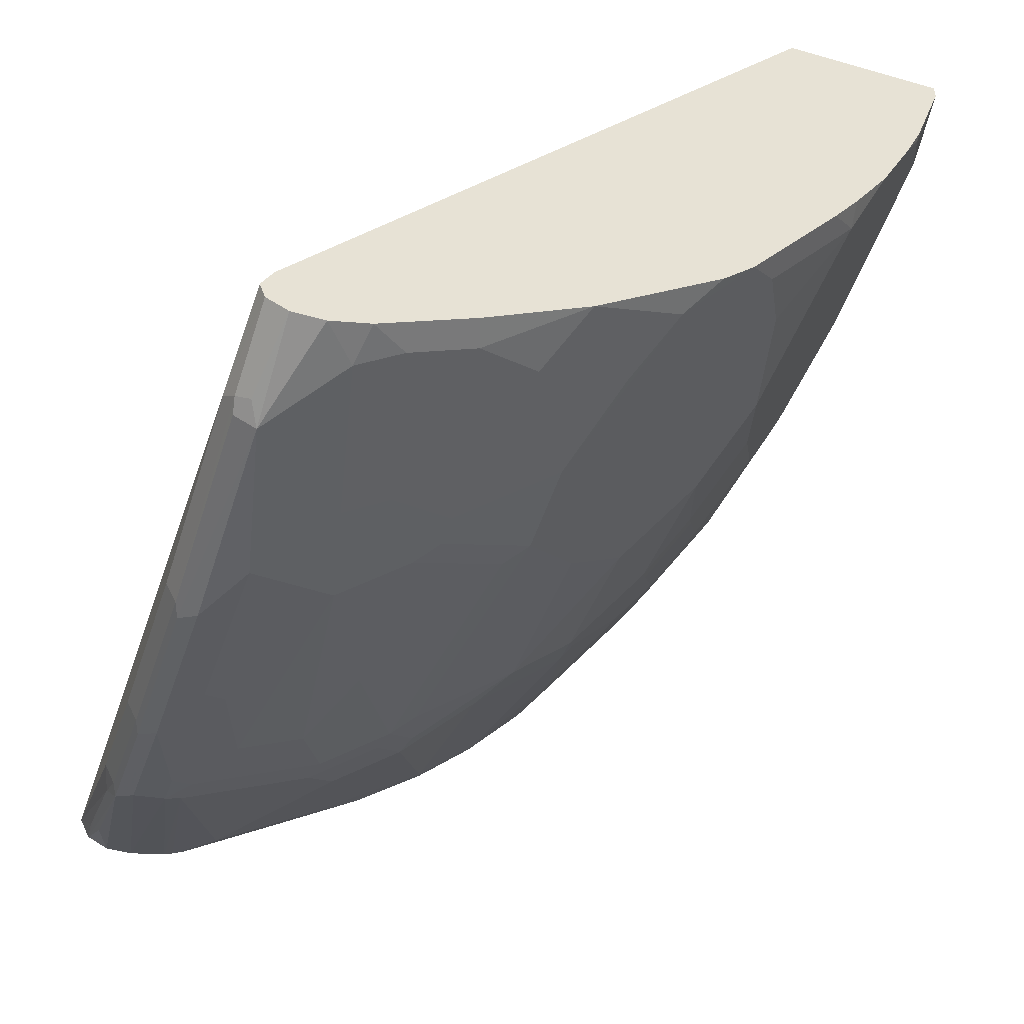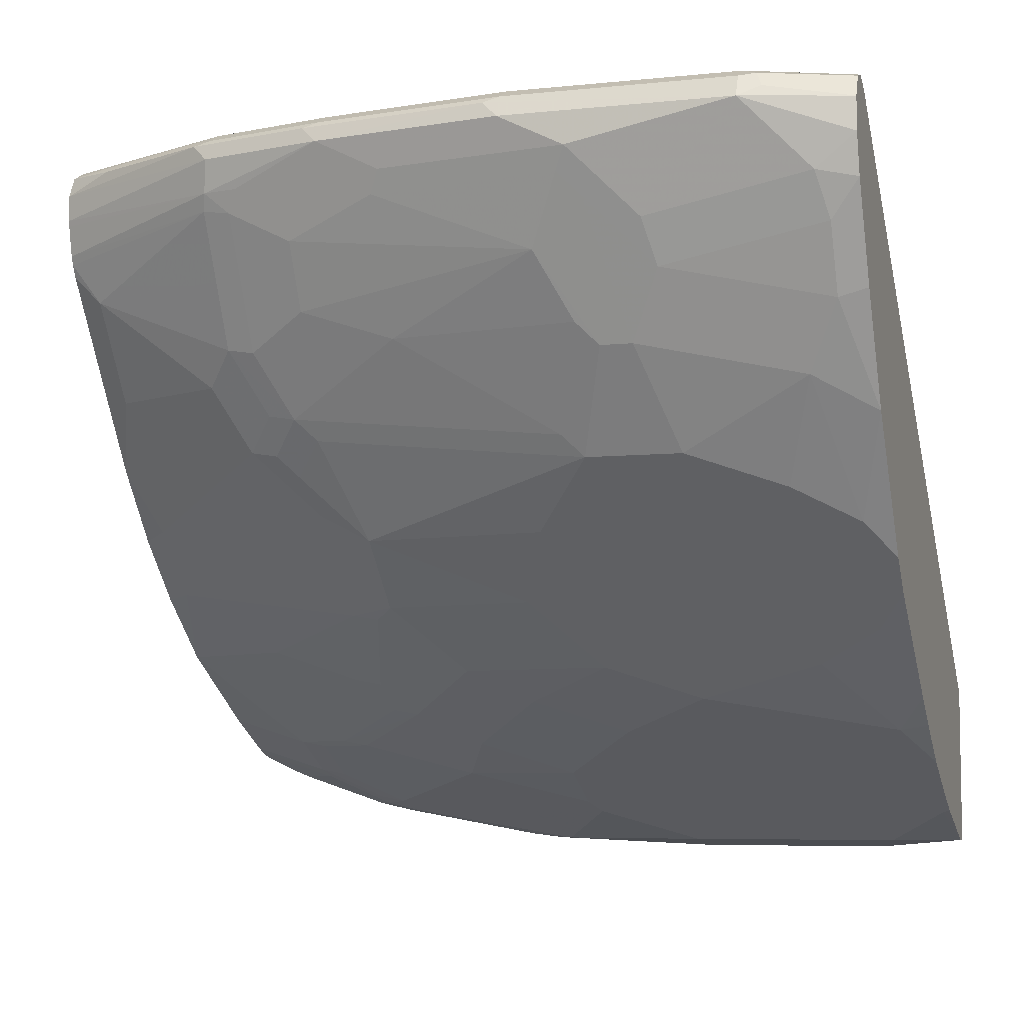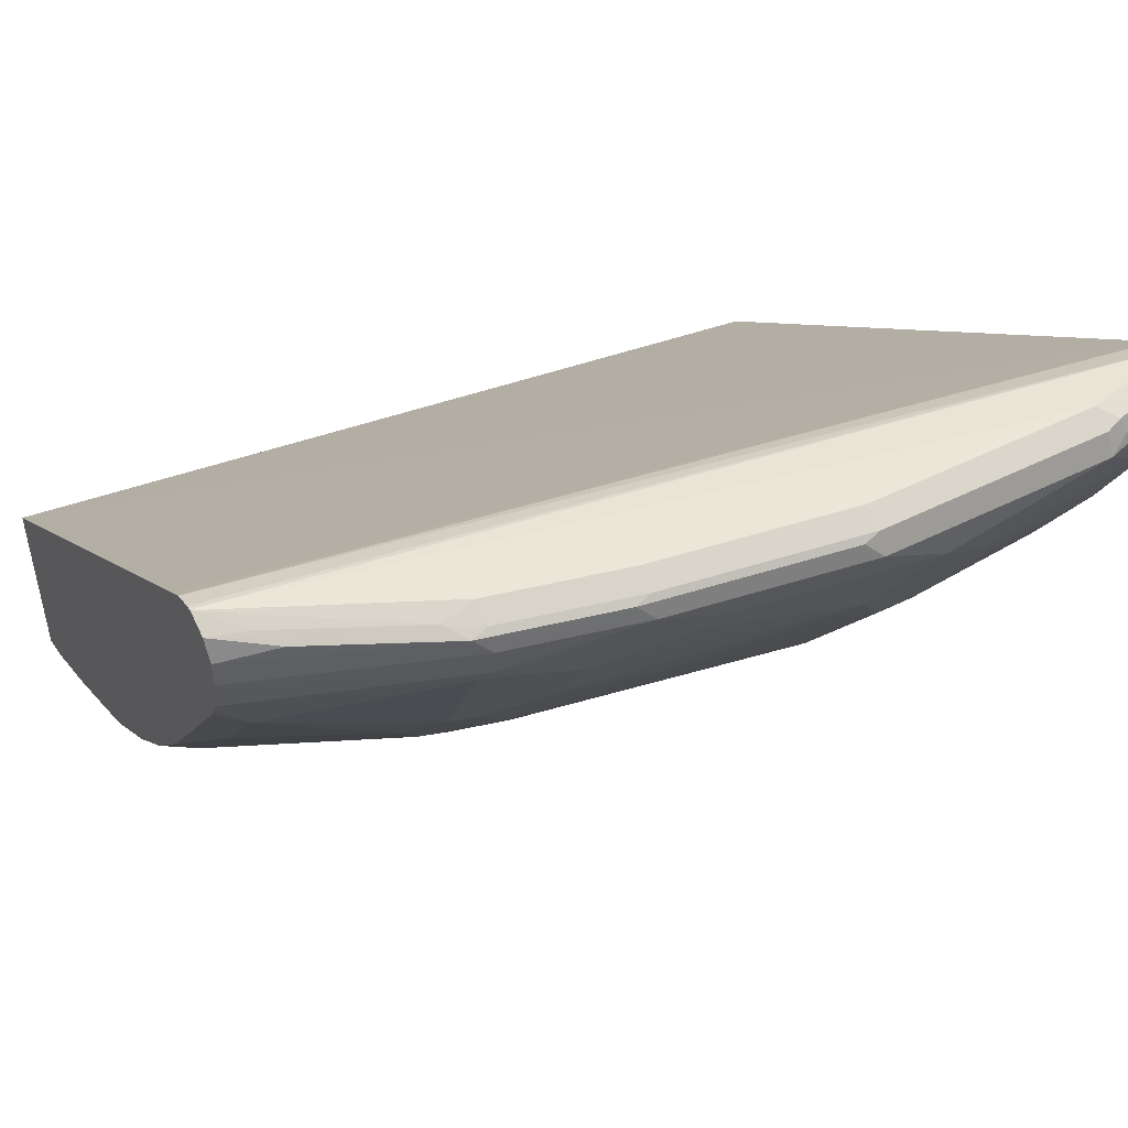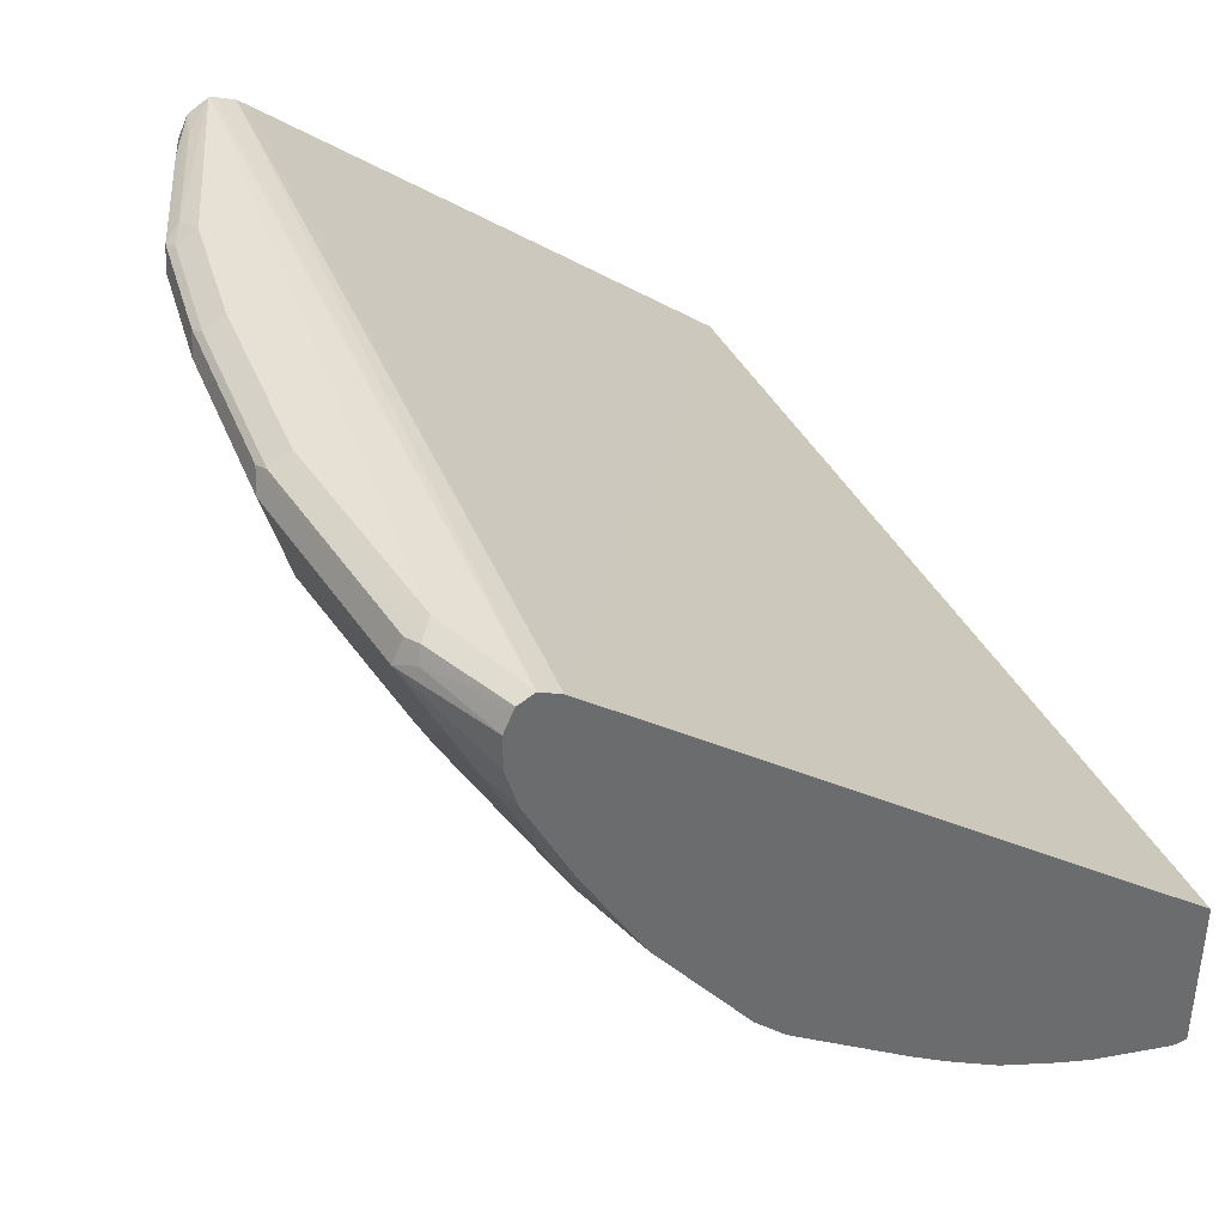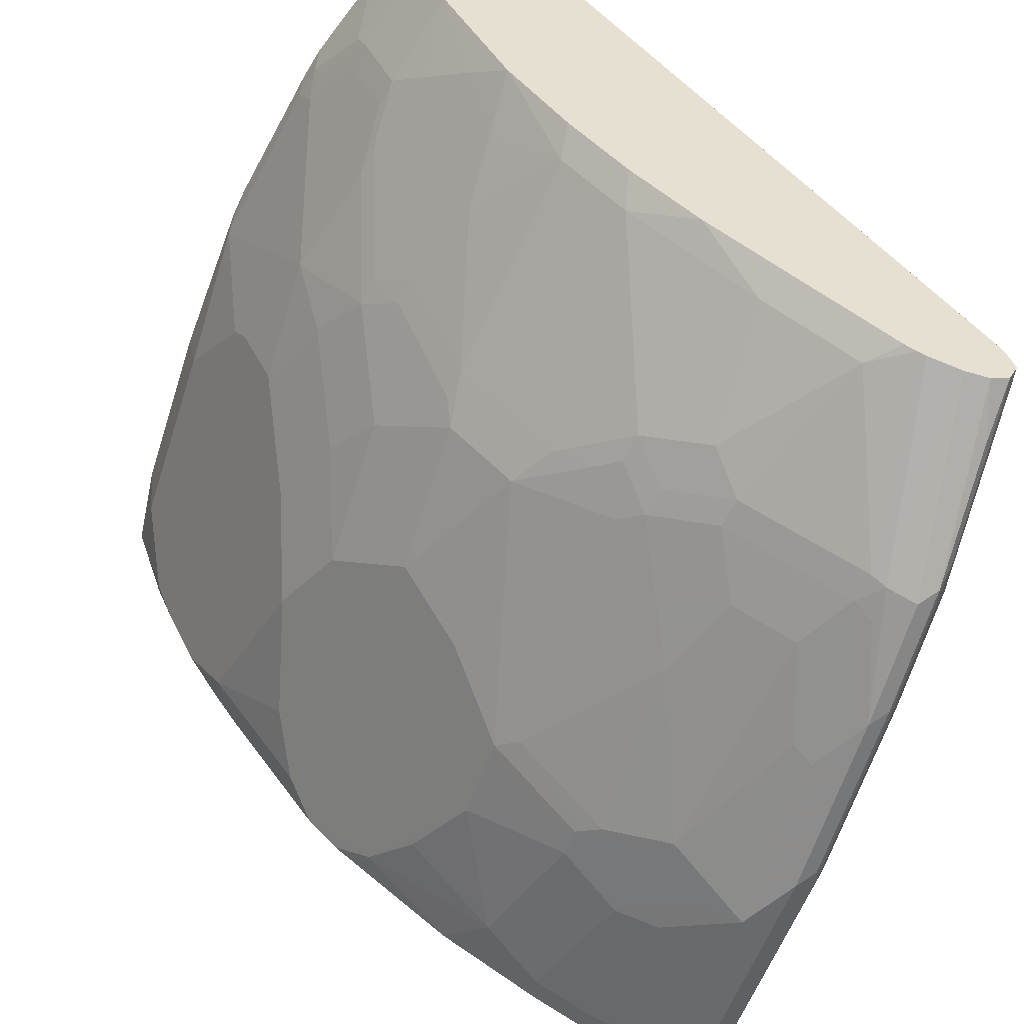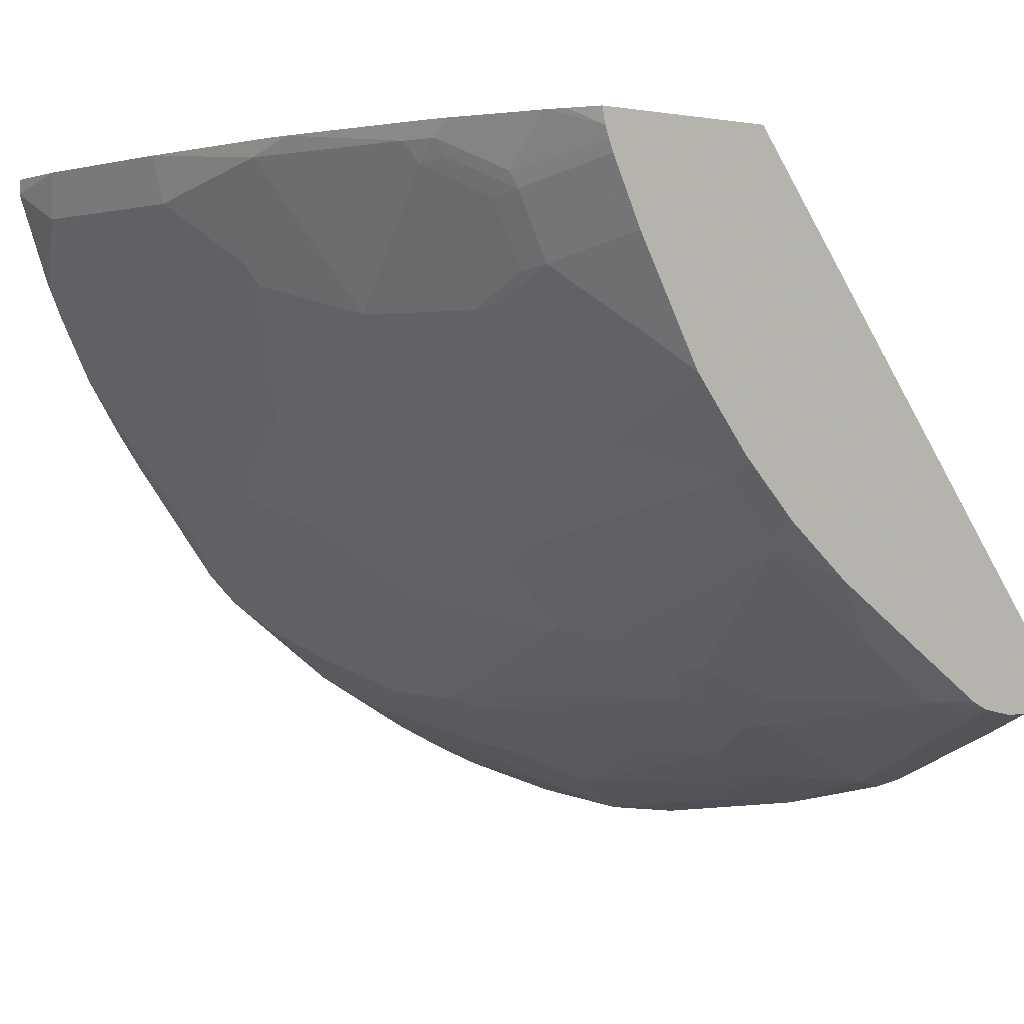
<metadata>
{"format":"obj","ext":"obj","renderer":"f3d","projection":"perspective","resolution":1024,"background":"white","views":[{"elev":-49.2,"azim":-107.5,"up":"+Z"},{"elev":-6.5,"azim":-162.9,"up":"+Y"},{"elev":49.5,"azim":151.1,"up":"+Y"},{"elev":39.1,"azim":-119.9,"up":"+Y"},{"elev":-53.1,"azim":72.2,"up":"+Z"},{"elev":1.7,"azim":50.0,"up":"+Z"}]}
</metadata>
<code>
v -0.06171 0.2468 -0.9462
v -0.1028 0.2057 -0.9257
v -0.1278 0.2263 -0.9257
v -0.1278 0.2468 -0.9257
v -0.07542 0.2537 -0.9394
v -0.06171 0.2605 -0.9394
v 0.09261 0.2571 -0.9411
v 0.0823 0.2468 -0.9462
v 0.04117 0.2263 -0.9462
v -0.1097 0.1783 -0.912
v -0.1278 0.2013 -0.9184
v 4.311e-05 0.1851 -0.9257
v -0.1278 0.2577 -0.9203
v -0.07196 0.2623 -0.936
v -0.1278 0.2605 -0.9188
v 0.0823 0.2605 -0.9394
v 0.2057 0.2605 -0.9188
v 0.216 0.2571 -0.9205
v 0.2057 0.2468 -0.9257
v 0.1646 0.2263 -0.9257
v 0.04803 0.2125 -0.9394
v 0.03432 0.1988 -0.9326
v -0.1097 0.1371 -0.8914
v -0.1278 0.1423 -0.8889
v -0.006812 0.1577 -0.912
v -0.06171 0.2674 -0.9257
v 0.0823 0.2674 -0.9257
v -0.1278 0.2642 -0.9084
v 0.2057 0.2674 -0.9051
v 0.288 0.2605 -0.8983
v 0.2983 0.2571 -0.9
v 0.288 0.2468 -0.9051
v 0.2906 0.2263 -0.9
v 0.2674 0.2263 -0.9051
v 0.2126 0.2331 -0.9188
v 0.1714 0.2125 -0.9188
v 0.06859 0.1714 -0.9188
v 0.05488 0.1577 -0.912
v 0.03432 0.1165 -0.8914
v 0.01375 0.1165 -0.8914
v -0.08913 0.09596 -0.8708
v -0.1278 0.0754 -0.8503
v 0.4114 0.2674 -0.8228
v -0.1278 0.2571 -0.8948
v 0.4151 0.2613 -0.8062
v 0.4151 0.2664 -0.8186
v 0.288 0.2674 -0.8845
v 0.3085 0.2623 -0.8871
v 0.4151 0.2605 -0.8365
v 0.3805 0.2571 -0.8588
v 0.4151 0.2468 -0.8434
v 0.4151 0.23 -0.8434
v 0.2931 0.216 -0.8948
v 0.2742 0.2125 -0.8983
v 0.4151 0.2263 -0.8426
v 0.4151 0.2068 -0.8383
v 0.2331 0.192 -0.8983
v 0.04803 0.1303 -0.8983
v 0.2331 0.1508 -0.8777
v 0.1714 0.1303 -0.8777
v 0.06859 0.06854 -0.8571
v 0.05488 0.05483 -0.8503
v -0.006812 0.05483 -0.8503
v -0.06856 0.03431 -0.8297
v -0.1097 0.01375 -0.8091
v -0.1278 -0.006815 -0.7885
v 0.4151 0.2674 -0.8228
v -0.1278 -0.07859 -0.4834
v 0.4151 0.0008466 -0.4834
v 0.4151 0.2553 -0.7986
v 0.3497 0.2623 -0.8665
v 0.3908 0.2623 -0.846
v 0.4151 0.2618 -0.8341
v 0.4151 0.2493 -0.8422
v 0.2931 0.1748 -0.8742
v 0.4151 0.2012 -0.836
v 0.396 0.1748 -0.8331
v 0.2742 0.1303 -0.8571
v 0.2126 0.1097 -0.8571
v 0.2537 0.08911 -0.8365
v 0.09601 0.01375 -0.8091
v 0.1166 -0.02742 -0.768
v 0.01375 -0.08912 -0.7063
v 0.24 0.0754 -0.8297
v 0.2194 0.01375 -0.7885
v -0.1278 -0.02742 -0.768
v -0.1278 -0.1851 -0.4834
v 0.4151 -0.1249 -0.4834
v 0.2931 0.1337 -0.8537
v 0.4151 0.1935 -0.8322
v 0.396 0.1131 -0.792
v 0.3137 0.1131 -0.8331
v 0.2725 0.09256 -0.8331
v 0.2742 0.06854 -0.816
v 0.07545 -0.06855 -0.7268
v 0.2194 -0.02742 -0.7474
v 0.1783 -0.06855 -0.7063
v 0.1371 -0.08912 -0.6857
v 0.07545 -0.1097 -0.6652
v 0.02746 -0.09597 -0.6926
v -0.1097 -0.1097 -0.6652
v -0.06856 -0.06855 -0.7268
v -0.1097 -0.04799 -0.7474
v 0.2605 0.05483 -0.8091
v 0.2331 0.02746 -0.7954
v 0.252 0.03086 -0.792
v -0.1278 -0.08912 -0.6857
v -0.1278 -0.1851 -0.4938
v -0.07196 -0.1903 -0.4834
v 0.4151 -0.1226 -0.4938
v 0.3831 -0.1389 -0.4834
v 0.396 -0.1337 -0.4835
v 0.4151 0.1318 -0.791
v 0.4151 0.07199 -0.7508
v 0.396 0.03086 -0.7303
v 0.3754 0.07199 -0.7714
v 0.2931 0.07199 -0.8125
v 0.252 -0.03083 -0.7303
v 0.2331 -0.03428 -0.7337
v 0.2126 -0.05484 -0.7132
v 0.192 -0.07541 -0.6926
v 0.1509 -0.09597 -0.672
v 0.08916 -0.1165 -0.6515
v 0.1234 -0.1646 -0.5555
v -0.1234 -0.1646 -0.5555
v -0.1278 -0.1315 -0.6215
v -0.09598 -0.1165 -0.6515
v -0.1278 -0.1302 -0.624
v -0.1278 -0.1072 -0.6599
v -0.1269 -0.1063 -0.6618
v 0.396 0.0103 -0.7097
v -0.1278 -0.1061 -0.6616
v -0.1278 -0.1637 -0.5546
v -0.08227 -0.1851 -0.5143
v 0.05658 -0.1903 -0.4834
v 0.4151 -0.1197 -0.5011
v 0.3728 -0.1389 -0.4938
v 0.3523 -0.1389 -0.5143
v 0.3214 -0.1594 -0.4834
v 0.3111 -0.1594 -0.4938
v 0.4151 0.02665 -0.7139
v 0.4151 0.02428 -0.7116
v 0.2725 -0.07196 -0.6686
v 0.396 -0.01026 -0.6892
v 0.3342 -0.05139 -0.6686
v 0.2537 -0.07541 -0.672
v 0.2331 -0.09597 -0.6515
v 0.192 -0.1165 -0.6309
v 0.1303 -0.1371 -0.6103
v 0.1303 -0.1577 -0.5691
v 0.06174 -0.1851 -0.5143
v 0.1851 -0.1646 -0.5349
v 0.1646 -0.1851 -0.4938
v -0.1278 -0.1521 -0.5803
v 0.4151 -0.004216 -0.6831
v 0.1748 -0.1851 -0.4834
v 0.4151 -0.1168 -0.5083
v 0.3548 -0.1337 -0.5246
v 0.2983 -0.1646 -0.4834
v 0.3137 -0.1543 -0.504
v 0.288 -0.1646 -0.4938
v 0.2948 -0.1577 -0.5074
v 0.252 -0.09257 -0.648
v 0.4151 -0.0121 -0.6752
v 0.4151 -0.05139 -0.6275
v 0.3754 -0.05139 -0.648
v 0.3137 -0.1131 -0.5863
v 0.2948 -0.1165 -0.5897
v 0.2126 -0.1371 -0.5897
v 0.192 -0.1577 -0.5486
v 0.1967 -0.1825 -0.4834
v 0.4151 -0.0962 -0.5495
v 0.336 -0.1371 -0.528
v 0.3548 -0.1131 -0.5657
v 0.336 -0.1165 -0.5691
v 0.3754 -0.09257 -0.5863
v 0.396 -0.07196 -0.6069
f 96 120 97
f 96 119 120
f 97 121 122
f 96 118 119
f 96 106 118
f 95 97 98
f 97 120 121
f 94 117 104
f 89 117 93
f 91 116 117
f 91 115 116
f 91 114 115
f 91 113 114
f 89 92 117
f 88 112 110
f 97 122 98
f 88 111 112
f 91 117 92
f 98 122 123
f 106 115 131
f 100 123 124
f 87 108 109
f 108 125 134
f 108 133 125
f 107 130 132
f 106 144 118
f 106 131 144
f 106 117 115
f 104 117 106
f 98 123 99
f 104 106 105
f 101 130 107
f 101 129 130
f 101 128 129
f 101 126 128
f 101 127 126
f 100 126 127
f 100 125 126
f 100 124 125
f 101 103 102
f 86 101 107
f 68 88 69
f 85 106 96
f 77 92 89
f 77 91 92
f 77 113 91
f 77 90 113
f 76 90 77
f 75 77 89
f 108 134 109
f 68 111 88
f 78 89 80
f 68 139 111
f 68 171 159
f 68 156 171
f 68 135 156
f 68 109 135
f 68 87 109
f 67 72 71
f 67 73 72
f 65 86 66
f 68 159 139
f 80 89 93
f 80 93 117
f 80 117 94
f 85 105 106
f 84 105 85
f 84 104 105
f 83 103 86
f 83 102 103
f 83 101 102
f 83 127 101
f 83 100 127
f 83 123 100
f 83 99 123
f 83 98 99
f 83 95 98
f 82 97 95
f 82 96 97
f 82 85 96
f 82 95 83
f 81 85 82
f 80 104 84
f 80 94 104
f 86 103 101
f 109 134 151
f 125 154 126
f 110 112 111
f 153 161 171
f 152 161 153
f 152 162 161
f 152 170 162
f 150 169 170
f 149 169 150
f 148 169 149
f 147 169 148
f 153 171 156
f 147 168 169
f 147 163 167
f 146 163 147
f 145 166 163
f 144 166 145
f 144 165 166
f 144 164 165
f 144 155 164
f 143 145 163
f 147 167 168
f 143 163 146
f 157 158 172
f 158 162 173
f 63 83 86
f 172 174 176
f 168 175 169
f 167 175 168
f 167 174 175
f 167 176 174
f 166 177 176
f 165 177 166
f 158 160 162
f 165 172 177
f 163 166 176
f 162 175 173
f 162 169 175
f 162 170 169
f 159 171 161
f 172 176 177
f 158 175 174
f 158 173 175
f 163 176 167
f 109 151 135
f 140 162 160
f 140 159 161
f 122 147 148
f 121 147 122
f 120 147 121
f 120 146 147
f 119 146 120
f 118 145 143
f 118 144 145
f 118 146 119
f 122 148 149
f 118 143 146
f 115 142 131
f 115 141 142
f 114 141 115
f 111 140 137
f 111 139 140
f 110 138 136
f 110 137 138
f 110 111 137
f 115 117 116
f 140 161 162
f 122 149 123
f 123 150 124
f 139 159 140
f 138 160 158
f 138 140 160
f 137 140 138
f 136 158 157
f 136 138 158
f 135 153 156
f 135 151 153
f 123 149 150
f 131 155 144
f 129 132 130
f 125 133 154
f 124 153 151
f 124 152 153
f 124 170 152
f 124 150 170
f 124 134 125
f 124 151 134
f 131 142 155
f 63 65 64
f 158 174 172
f 62 85 81
f 17 30 31
f 17 47 30
f 17 29 47
f 16 29 17
f 16 27 29
f 15 28 26
f 14 27 16
f 14 26 27
f 17 31 18
f 14 15 26
f 10 24 11
f 10 23 24
f 9 25 12
f 9 22 25
f 9 21 22
f 9 36 21
f 9 20 36
f 8 20 9
f 10 25 23
f 8 19 20
f 18 31 19
f 19 33 34
f 26 47 29
f 26 67 47
f 26 43 67
f 26 28 43
f 23 42 24
f 23 41 42
f 23 40 41
f 23 25 40
f 19 31 32
f 22 40 25
f 22 38 39
f 21 36 37
f 21 38 22
f 21 37 38
f 19 36 20
f 19 35 36
f 19 54 35
f 19 34 54
f 22 39 40
f 26 29 27
f 7 19 8
f 7 17 18
f 3 66 86
f 3 42 66
f 3 24 42
f 3 11 24
f 2 25 10
f 2 12 25
f 2 11 3
f 2 10 11
f 3 86 107
f 1 12 2
f 1 8 9
f 1 7 8
f 1 6 7
f 1 5 6
f 1 4 5
f 1 3 4
f 1 2 3
f 63 86 65
f 1 9 12
f 7 18 19
f 3 107 132
f 3 129 128
f 7 16 17
f 6 16 7
f 6 14 16
f 5 15 14
f 5 13 15
f 5 14 6
f 4 13 5
f 3 13 4
f 3 132 129
f 3 15 13
f 3 44 28
f 3 68 44
f 3 87 68
f 3 108 87
f 3 133 108
f 3 154 133
f 3 126 154
f 3 128 126
f 3 28 15
f 28 44 45
f 19 32 33
f 28 46 43
f 49 71 72
f 48 71 49
f 48 67 71
f 47 67 48
f 45 67 46
f 45 73 67
f 45 49 73
f 45 74 49
f 49 72 73
f 45 51 74
f 45 55 52
f 45 56 55
f 45 76 56
f 45 90 76
f 45 113 90
f 45 114 113
f 45 141 114
f 45 142 141
f 45 52 51
f 28 45 46
f 50 74 51
f 53 75 54
f 62 84 85
f 62 83 63
f 62 82 83
f 62 81 82
f 61 84 62
f 61 80 84
f 61 79 80
f 60 79 61
f 59 79 60
f 59 80 79
f 59 78 80
f 58 60 61
f 54 89 78
f 54 75 89
f 54 59 57
f 54 78 59
f 53 77 75
f 53 76 77
f 53 56 76
f 45 155 142
f 45 164 155
f 49 74 50
f 45 172 165
f 37 39 38
f 37 58 39
f 36 57 37
f 35 57 36
f 35 54 57
f 33 56 53
f 33 55 56
f 33 54 34
f 37 57 59
f 33 53 54
f 32 51 52
f 31 51 32
f 31 50 51
f 31 49 50
f 31 48 49
f 30 48 31
f 30 47 48
f 45 165 164
f 32 52 33
f 37 59 60
f 33 52 55
f 37 60 58
f 45 136 157
f 45 110 136
f 45 88 110
f 45 69 88
f 45 70 69
f 44 70 45
f 44 69 70
f 44 68 69
f 43 46 67
f 45 157 172
f 41 65 42
f 41 64 65
f 41 63 64
f 40 63 41
f 39 63 40
f 39 62 63
f 39 61 62
f 39 58 61
f 42 65 66

</code>
